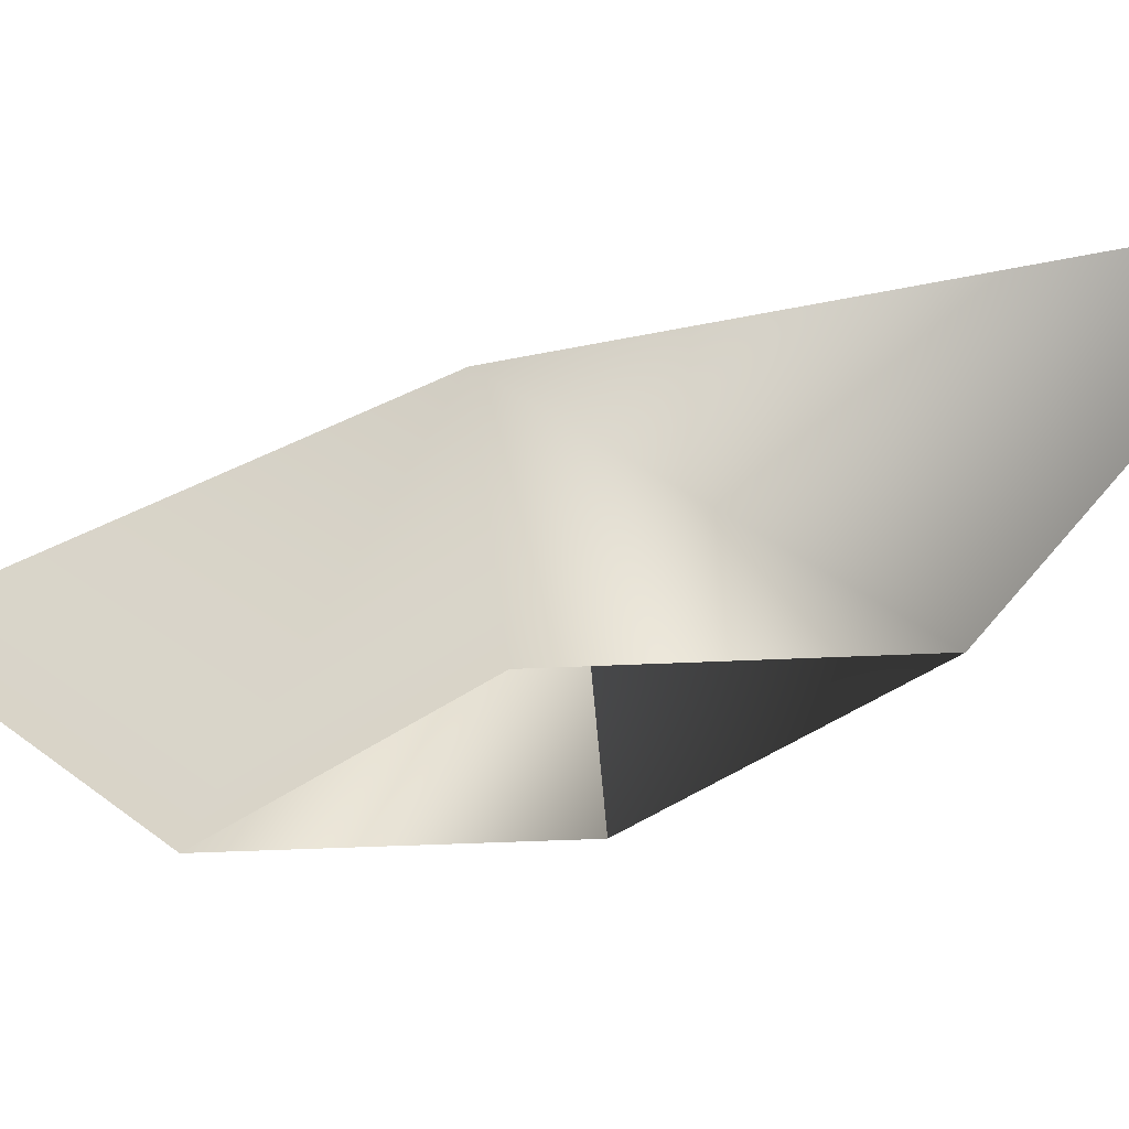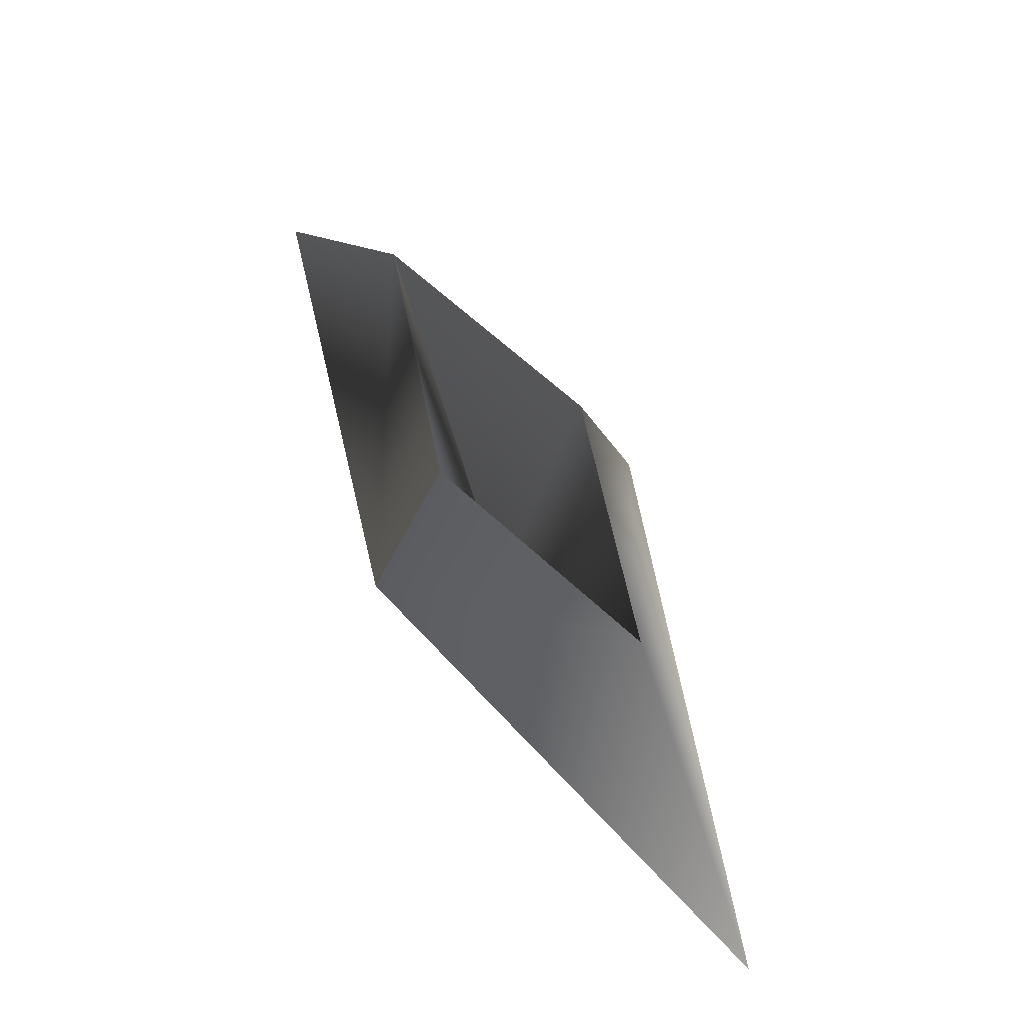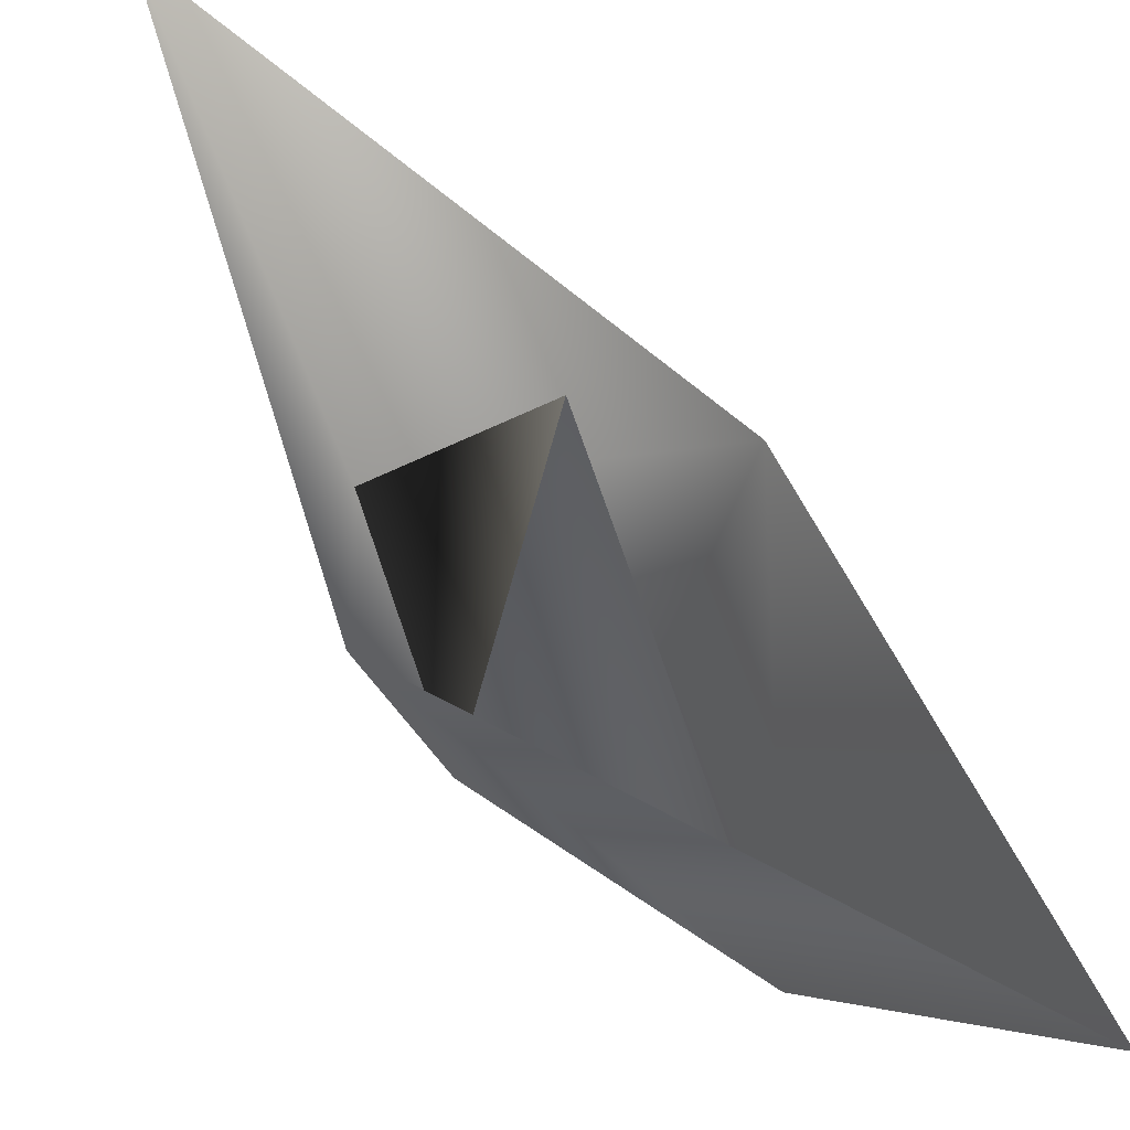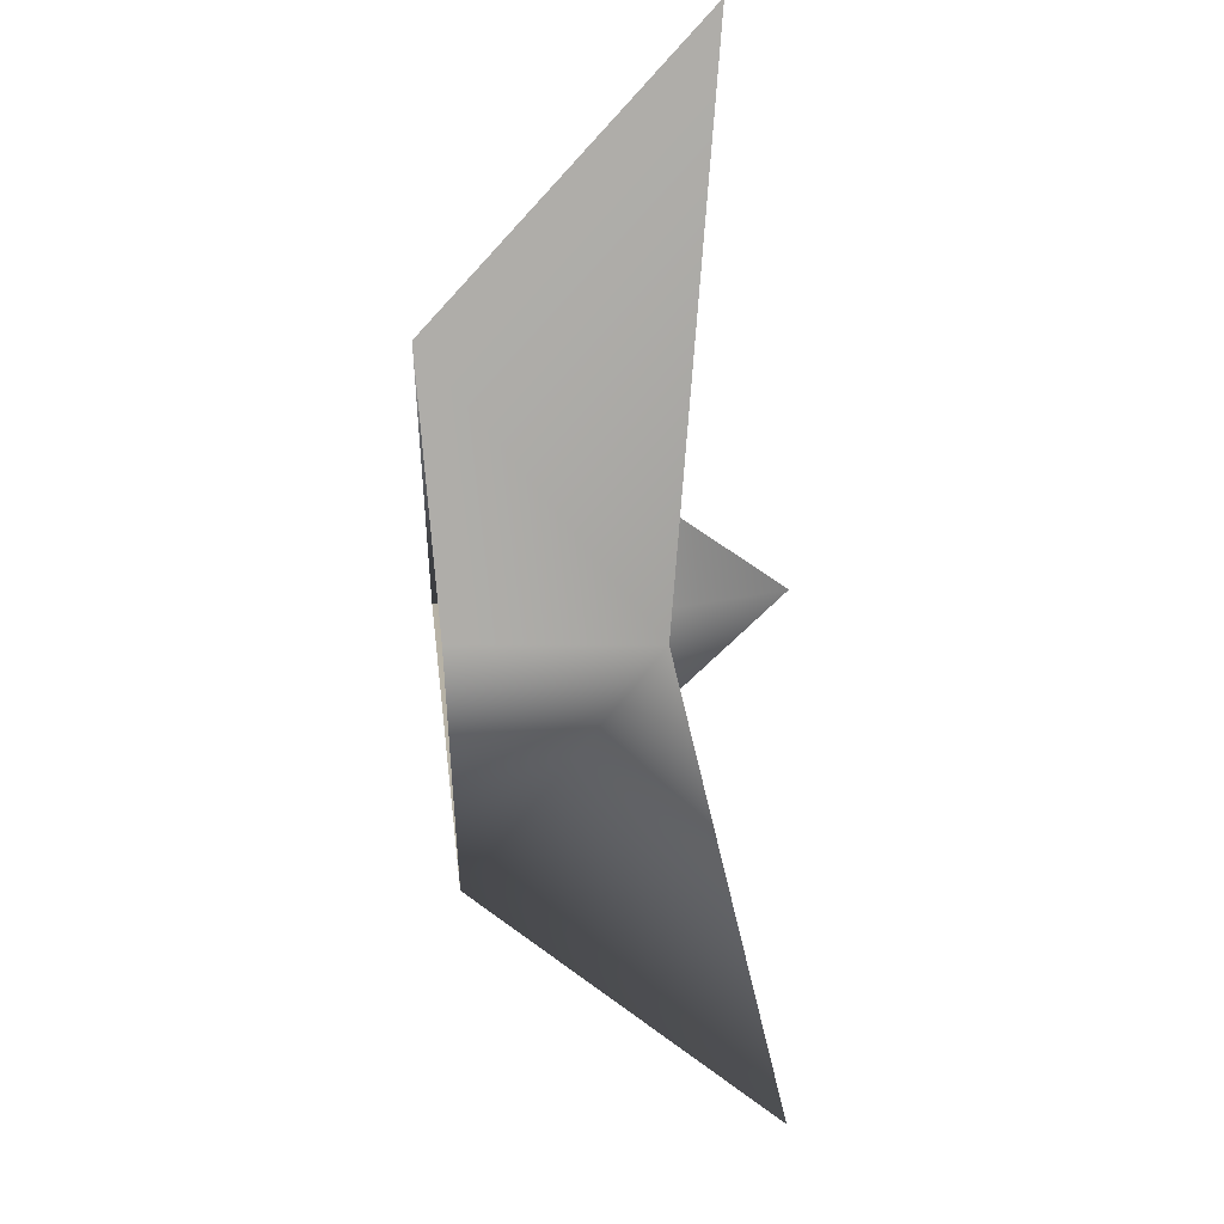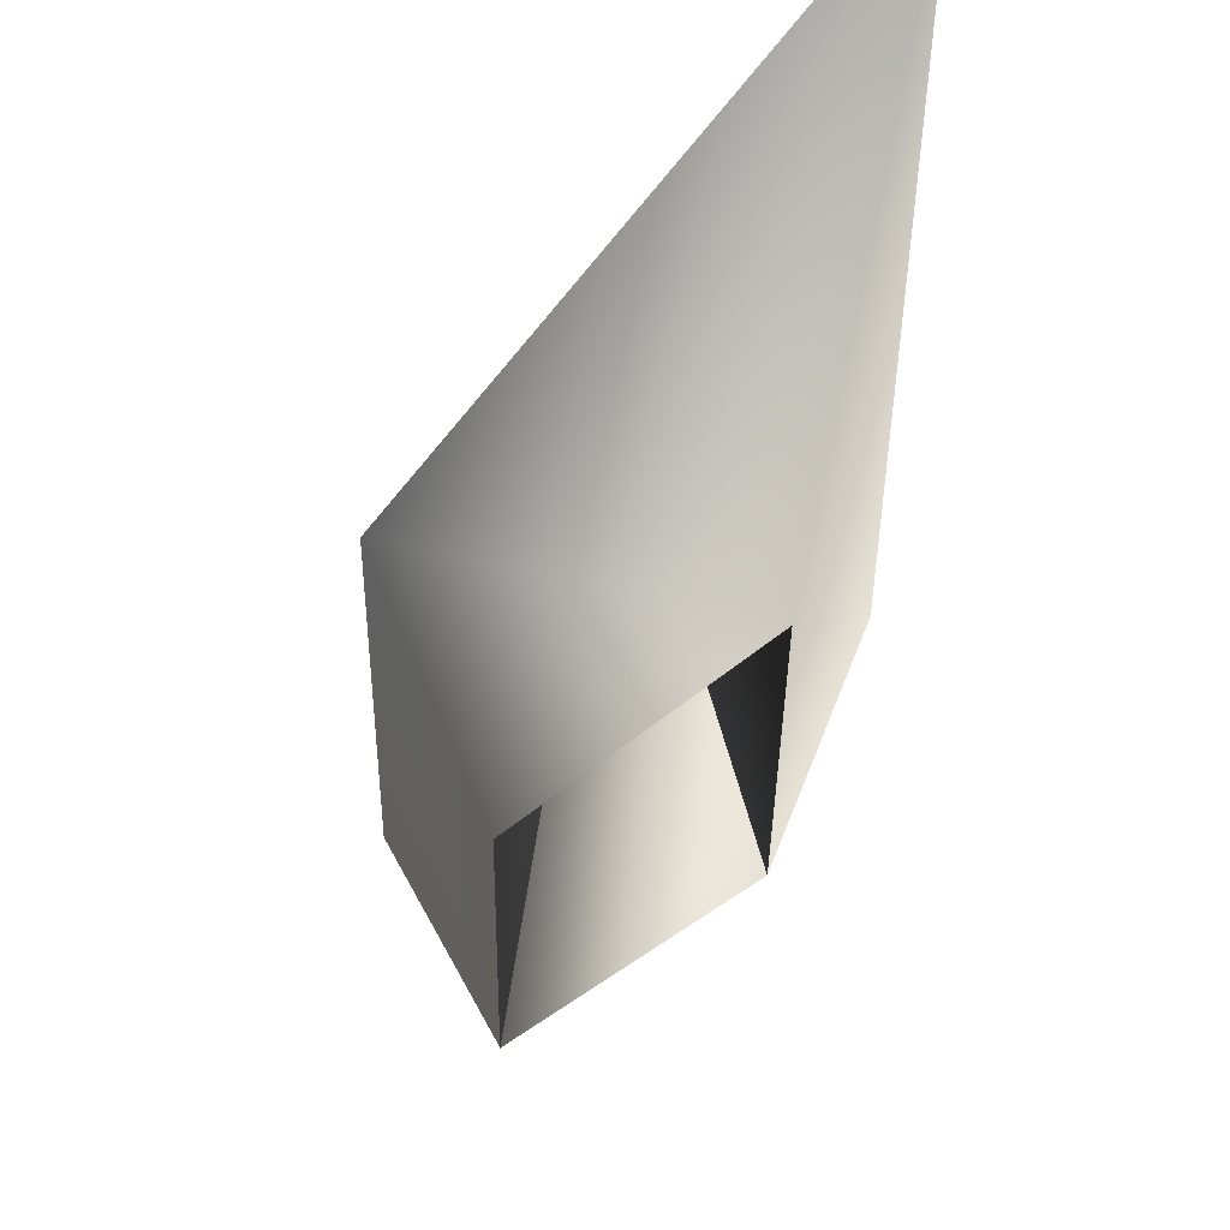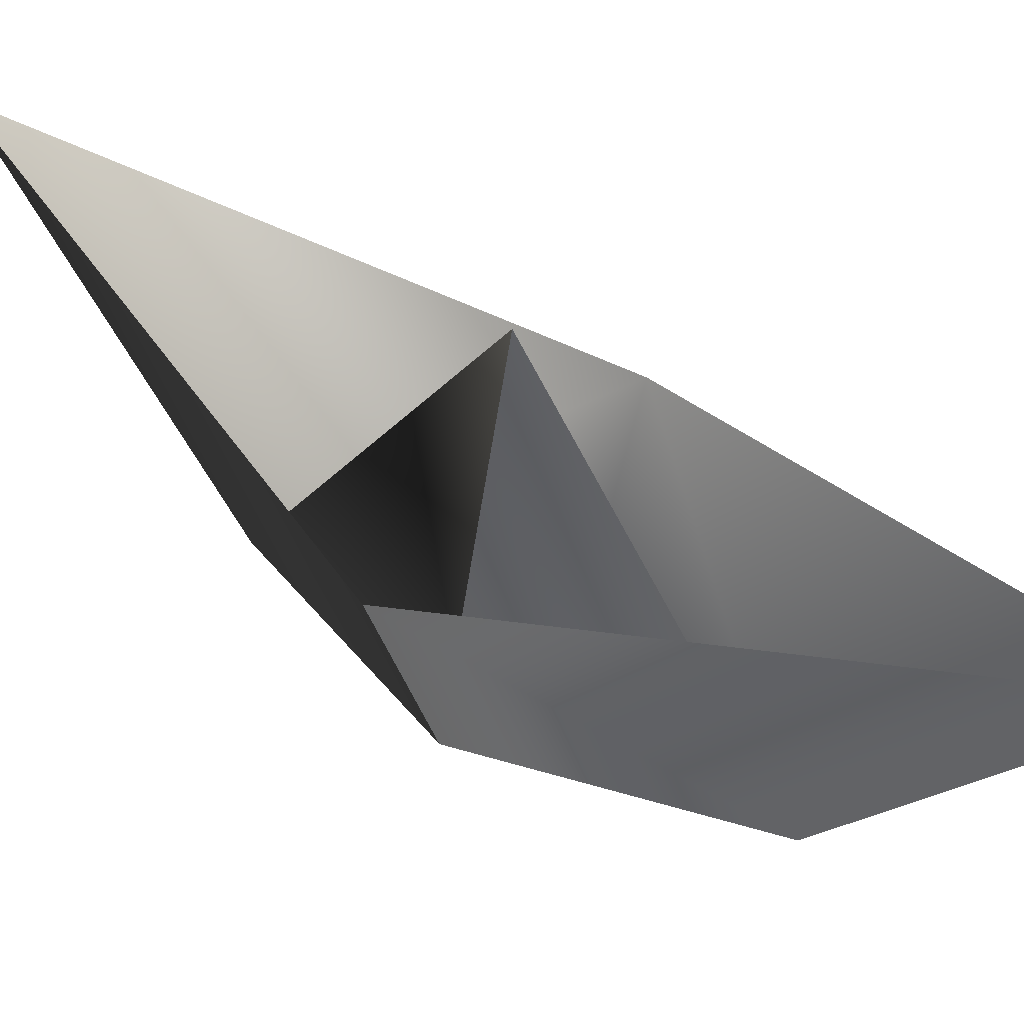
<metadata>
{"format":"obj","ext":"obj","renderer":"f3d","projection":"perspective","resolution":1024,"background":"white","views":[{"elev":-48.3,"azim":82.1,"up":"+Y"},{"elev":-27.6,"azim":-5.1,"up":"+Z"},{"elev":52.4,"azim":-63.5,"up":"+Y"},{"elev":42.5,"azim":78.8,"up":"+Z"},{"elev":-34.5,"azim":132.4,"up":"+Y"},{"elev":42.8,"azim":-80.9,"up":"+Y"}]}
</metadata>
<code>
o
v 1.145 0.1655 -2.048
v 0.6532 0.1974 0.3661
v -0.6532 0.262 -0.3661
v -1.145 0.2939 2.048
v 0.1514 3.197 -0.00837
v 1.362 1.891 0.7091
v -1.186 2.017 -0.7188
v -2.233 3.059 4.233
v 2.508 2.793 -4.248
f 5 1 2
f 5 3 4
f 5 2 4
f 5 3 1
f 6 1 2
f 6 2 4
f 7 3 4
f 7 3 1
f 8 7 4
f 8 6 4
f 9 7 1
f 6 9 1

</code>
